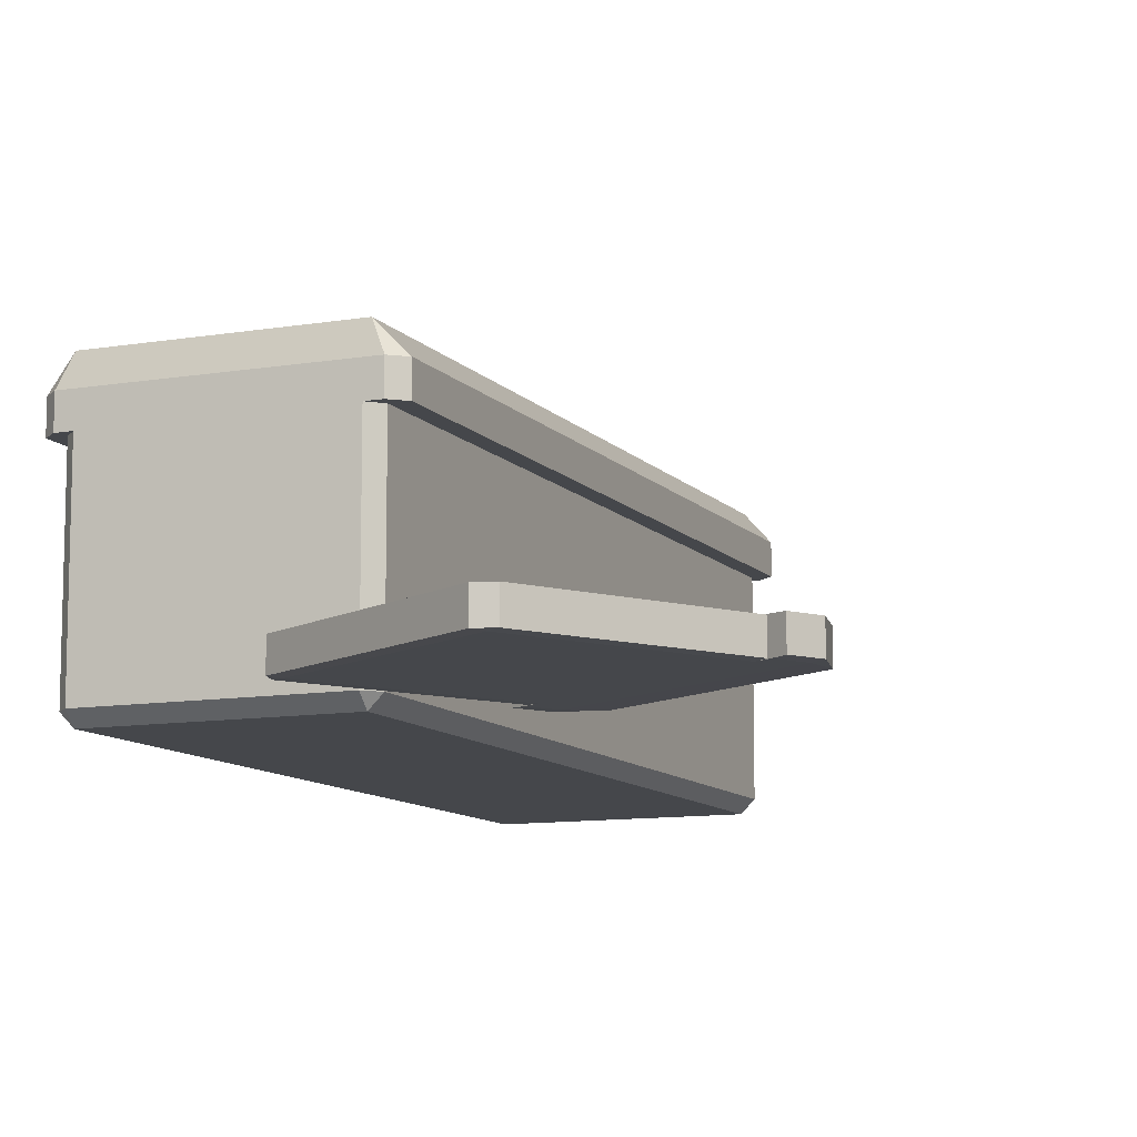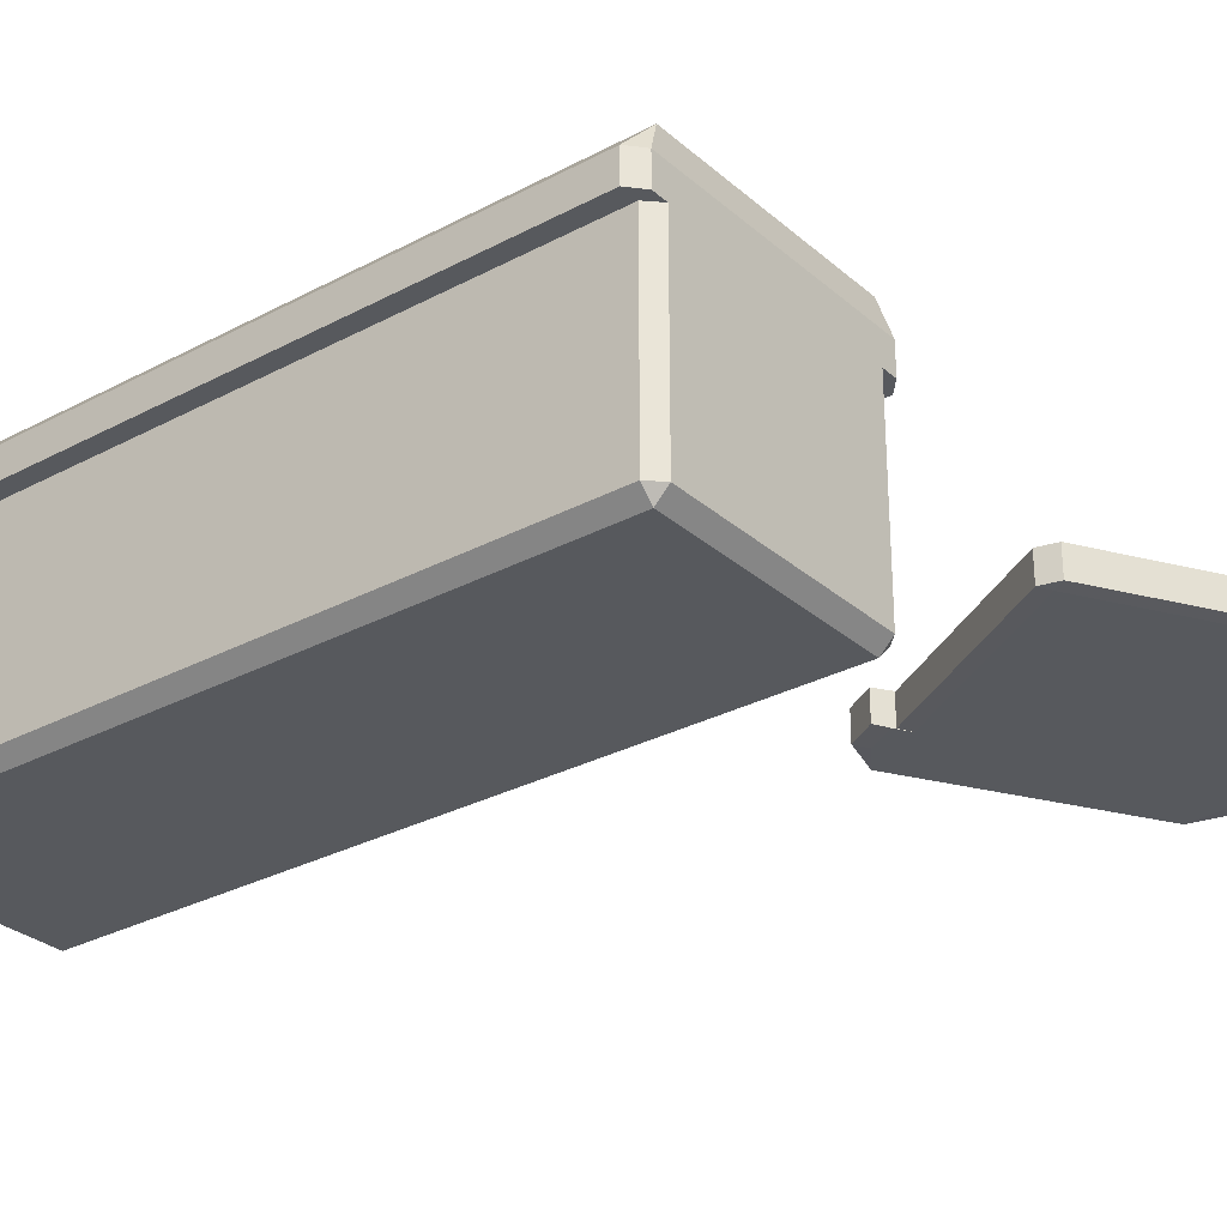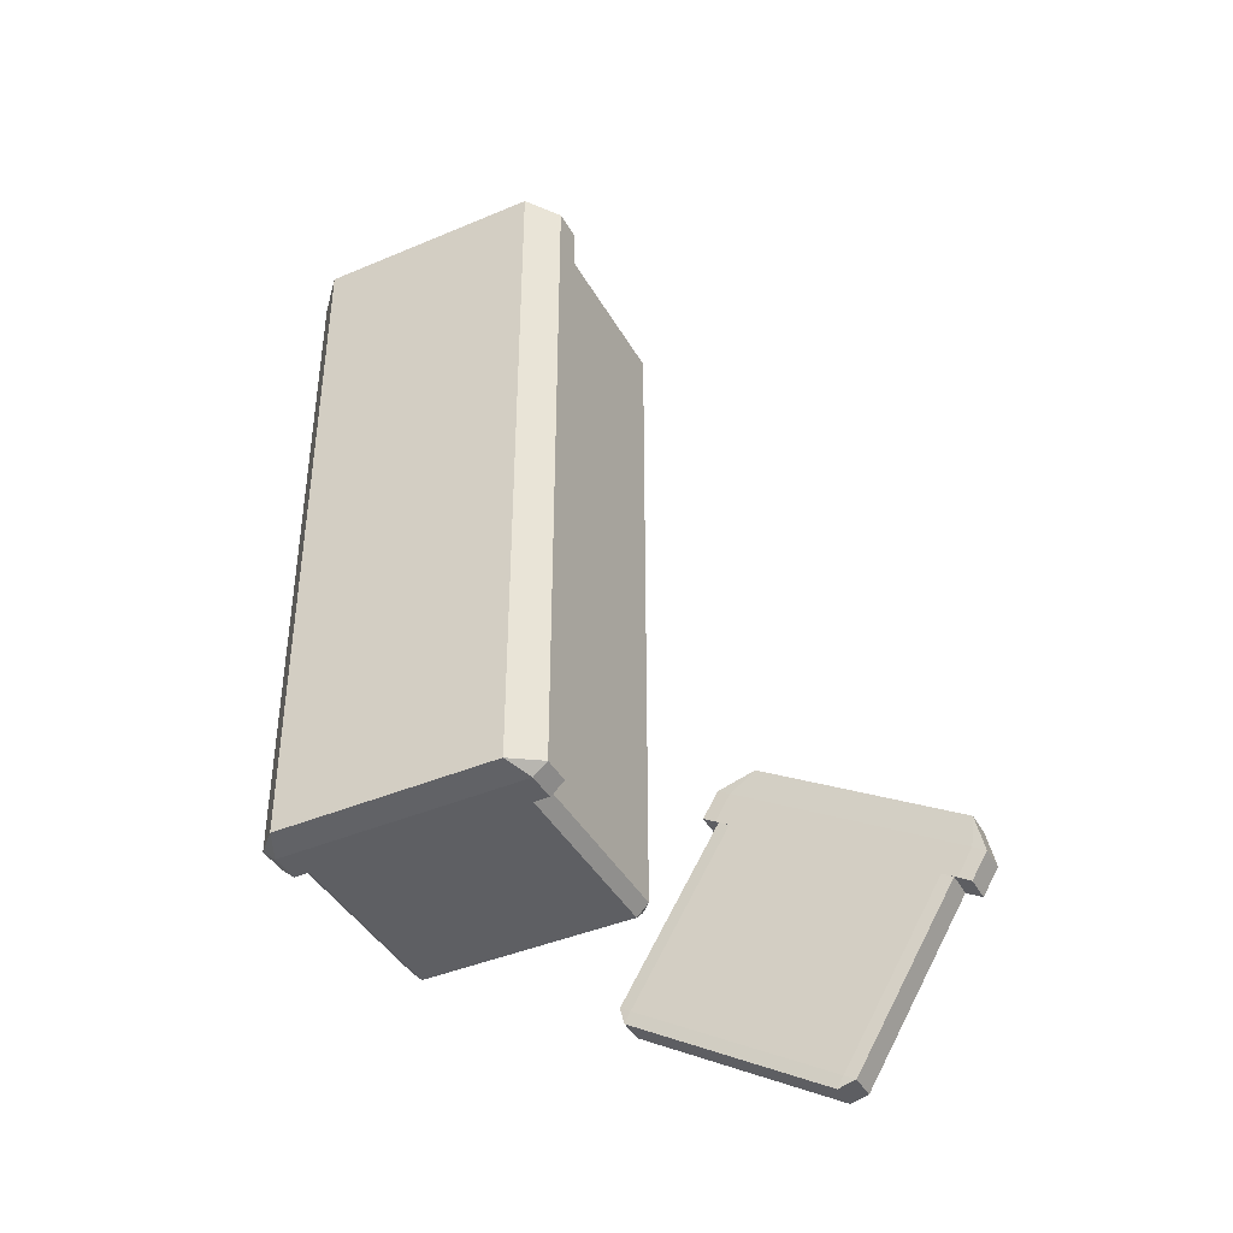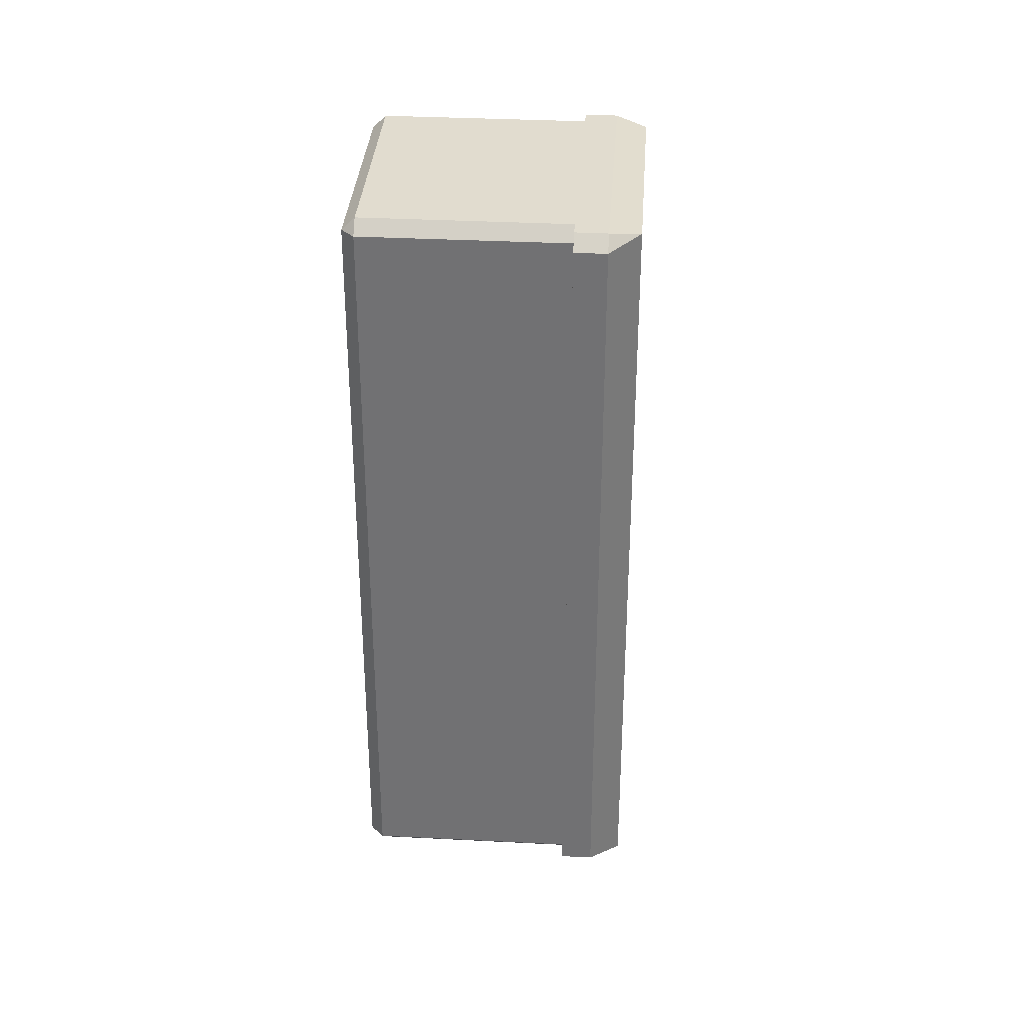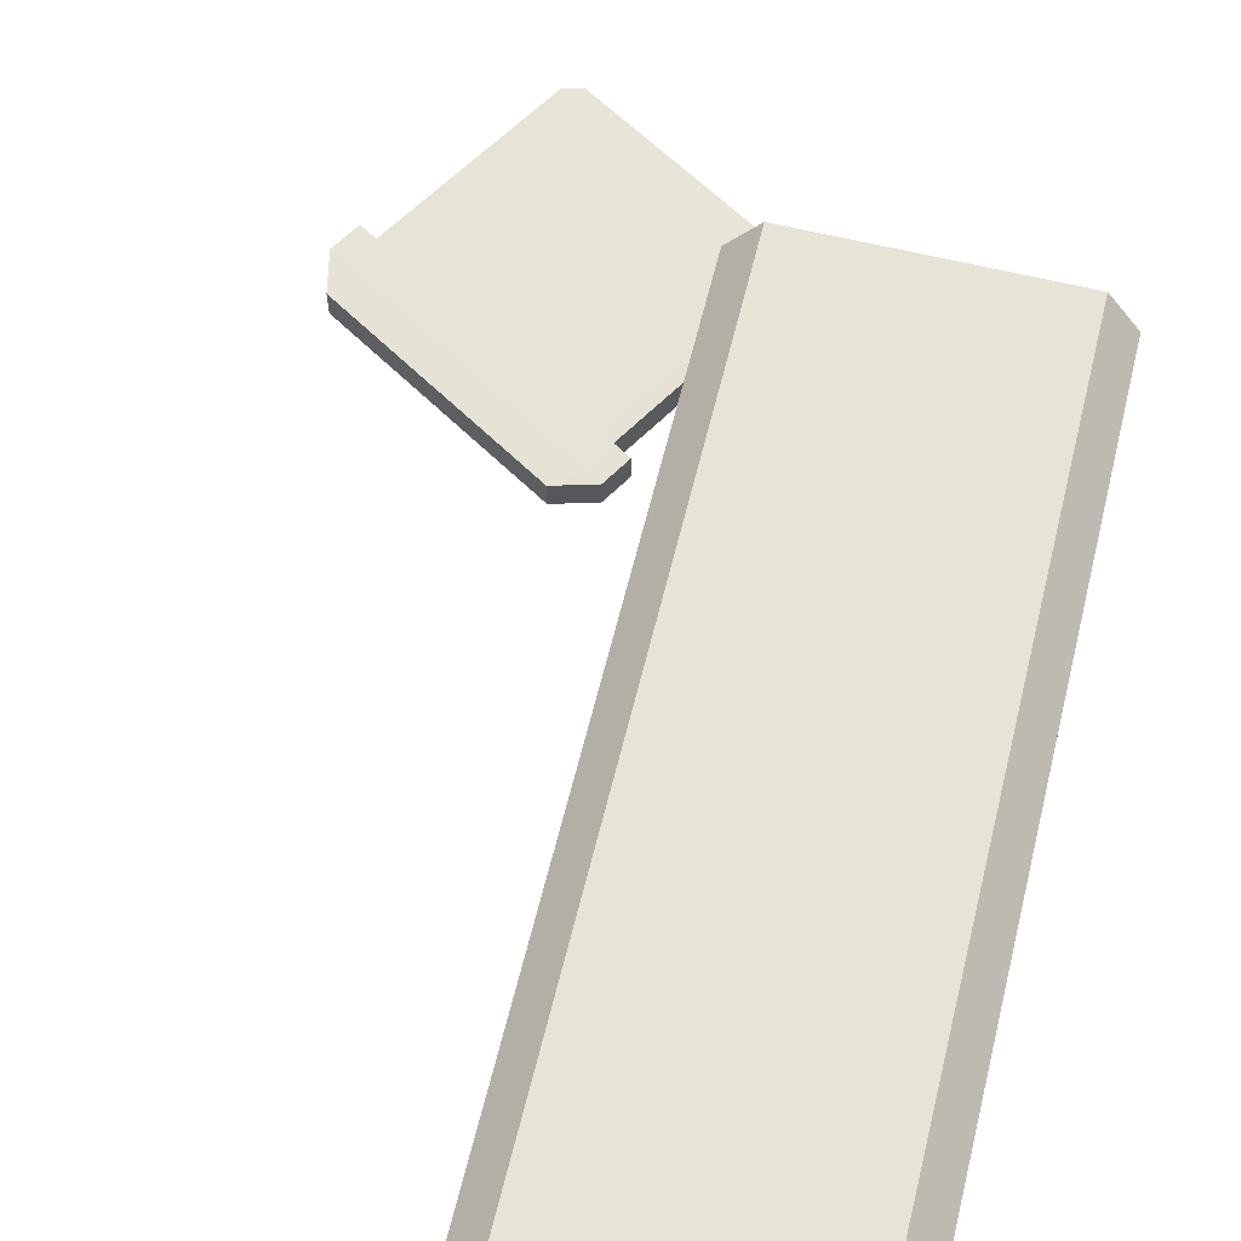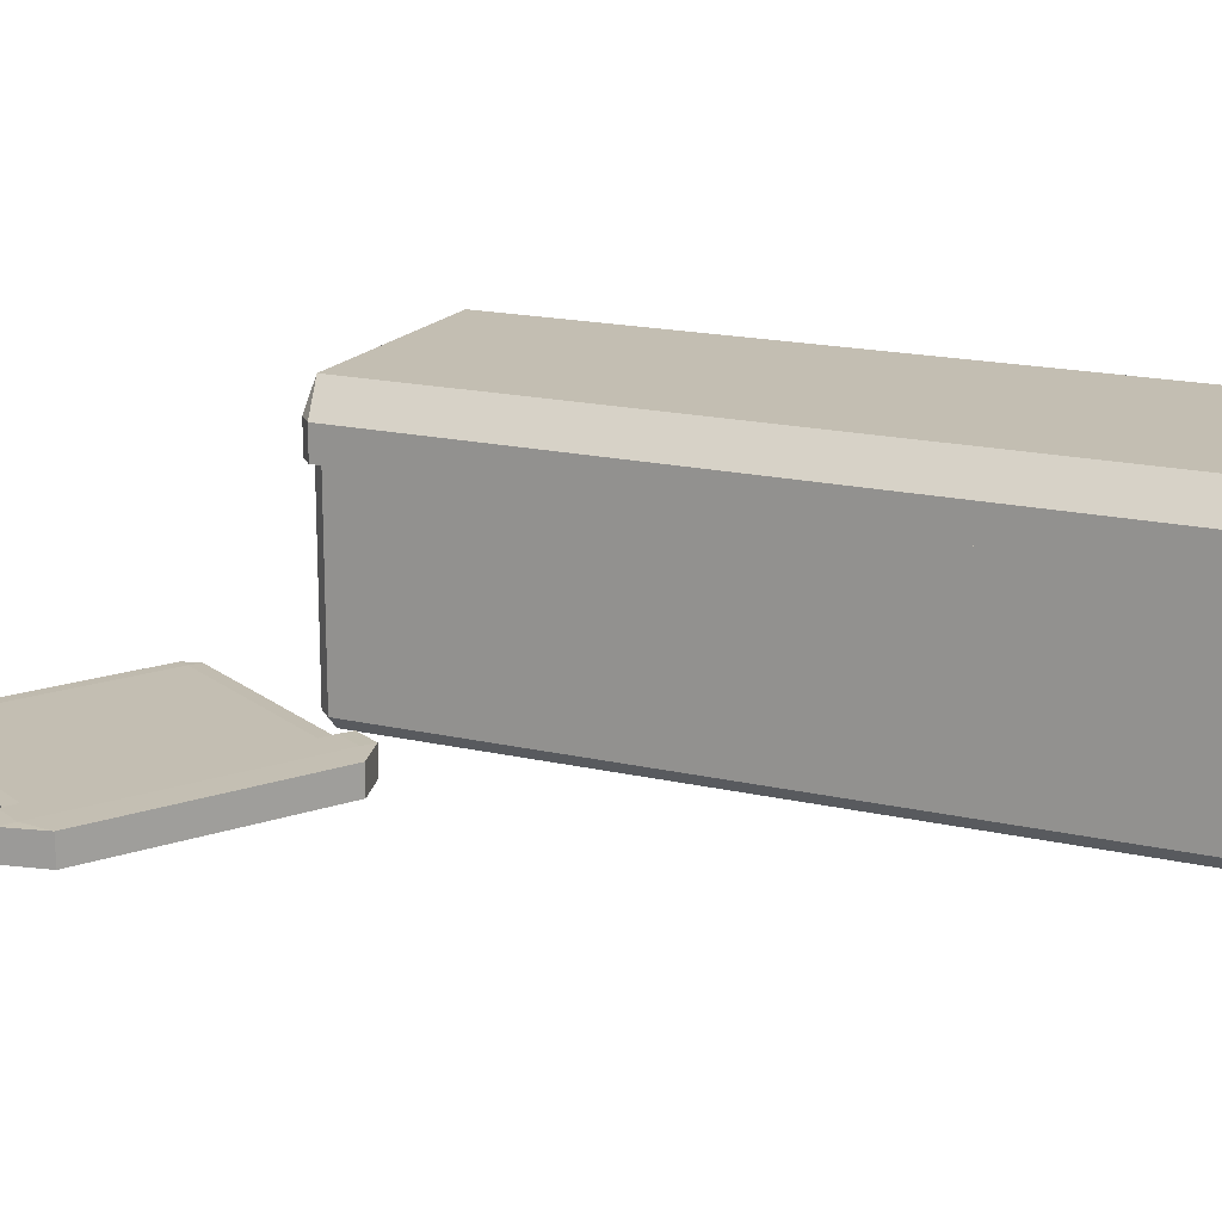
<metadata>
{"format":"obj","ext":"obj","renderer":"f3d","projection":"perspective","resolution":1024,"background":"white","views":[{"elev":-10.4,"azim":-156.8,"up":"+Y"},{"elev":-29.4,"azim":128.3,"up":"+Y"},{"elev":-41.4,"azim":-152.8,"up":"+Z"},{"elev":34.2,"azim":94.0,"up":"+Z"},{"elev":62.7,"azim":13.8,"up":"+Y"},{"elev":17.5,"azim":-65.4,"up":"+Y"}]}
</metadata>
<code>
g default
v -0.705 -0.7833 2.244
v -0.705 -0.705 2.322
v -0.7833 -0.705 2.244
v 0.7833 -0.705 2.244
v 0.705 -0.705 2.322
v 0.705 -0.7833 2.244
v -0.7833 -0.705 -2.244
v -0.705 -0.705 -2.322
v -0.705 -0.7833 -2.244
v 0.705 -0.7833 -2.244
v 0.705 -0.705 -2.322
v 0.7833 -0.705 -2.244
v 0.705 0.5144 2.322
v 0.7833 0.5144 2.244
v 0.7833 0.5144 -2.244
v 0.705 0.5144 -2.322
v -0.705 0.5144 -2.322
v -0.7833 0.5144 -2.244
v -0.7833 0.5144 2.244
v -0.705 0.5144 2.322
v -0.8954 0.5144 2.244
v -0.8059 0.5144 2.322
v -0.8059 0.705 2.322
v -0.8954 0.705 2.244
v 0.8059 0.5144 2.322
v 0.8954 0.5144 2.244
v 0.8954 0.705 2.244
v 0.8059 0.705 2.322
v -0.7258 0.8848 2.287
v -0.7258 0.8848 -2.287
v -0.8954 0.705 -2.244
v 0.7258 0.8848 2.287
v 0.8954 0.705 -2.244
v 0.7258 0.8848 -2.287
v -0.8059 0.705 -2.322
v -0.8059 0.5144 -2.322
v -0.8954 0.5144 -2.244
v 0.8059 0.705 -2.322
v 0.8954 0.5144 -2.244
v 0.8059 0.5144 -2.322
g Bread_Loaf
f 1 3 7 9
f 2 1 6 5
f 21 22 23 24
f 4 6 10 12
f 25 26 27 28
f 24 29 30 31
f 29 23 28 32
f 32 27 33 34
f 31 35 36 37
f 35 30 34 38
f 38 33 39 40
f 9 8 11 10
f 22 25 28 23
f 29 32 34 30
f 35 38 40 36
f 9 10 6 1
f 26 39 33 27
f 37 21 24 31
f 1 2 3
f 4 5 6
f 24 23 29
f 32 28 27
f 31 30 35
f 38 34 33
f 7 8 9
f 10 11 12
f 5 4 14 13
f 4 12 15 14
f 16 15 12 11
f 17 16 11 8
f 18 17 8 7
f 7 3 19 18
f 3 2 20 19
f 2 5 13 20
f 19 20 22 21
f 13 14 26 25
f 17 18 37 36
f 15 16 40 39
f 20 13 25 22
f 16 17 36 40
f 14 15 39 26
f 18 19 21 37
g default
v -1.895 -0.7481 -3.811
v -1.936 -0.751 -3.744
v -2.003 -0.7481 -3.784
v -0.6604 -0.7481 -2.976
v -0.7275 -0.751 -3.017
v -0.6871 -0.7481 -3.084
v -2.003 -0.5828 -3.784
v -1.936 -0.5799 -3.744
v -1.895 -0.5828 -3.811
v -0.6871 -0.5828 -3.084
v -0.7275 -0.5799 -3.017
v -0.6604 -0.5828 -2.976
v -1.356 -0.751 -1.972
v -1.289 -0.7481 -1.932
v -1.289 -0.5828 -1.932
v -1.356 -0.5799 -1.972
v -2.564 -0.5799 -2.699
v -2.631 -0.5828 -2.739
v -2.631 -0.7481 -2.739
v -2.564 -0.751 -2.699
v -2.727 -0.7481 -2.797
v -2.651 -0.751 -2.751
v -2.749 -0.751 -2.588
v -2.826 -0.7481 -2.634
v -1.27 -0.751 -1.92
v -1.193 -0.7481 -1.874
v -1.291 -0.7481 -1.71
v -1.368 -0.751 -1.757
v -2.773 -0.7497 -2.392
v -2.773 -0.5812 -2.392
v -2.826 -0.5828 -2.634
v -1.529 -0.7497 -1.644
v -1.291 -0.5828 -1.71
v -1.529 -0.5812 -1.644
v -2.749 -0.5799 -2.588
v -2.651 -0.5799 -2.751
v -2.727 -0.5828 -2.797
v -1.368 -0.5799 -1.757
v -1.193 -0.5828 -1.874
v -1.27 -0.5799 -1.92
g Bread_Slice
f 41 43 47 49
f 42 41 46 45
f 61 62 63 64
f 44 46 50 52
f 65 66 67 68
f 64 69 70 71
f 69 63 68 72
f 72 67 73 74
f 71 75 76 77
f 75 70 74 78
f 78 73 79 80
f 49 48 51 50
f 62 65 68 63
f 69 72 74 70
f 75 78 80 76
f 49 50 46 41
f 66 79 73 67
f 77 61 64 71
f 41 42 43
f 44 45 46
f 64 63 69
f 72 68 67
f 71 70 75
f 78 74 73
f 47 48 49
f 50 51 52
f 45 44 54 53
f 44 52 55 54
f 56 55 52 51
f 57 56 51 48
f 58 57 48 47
f 47 43 59 58
f 43 42 60 59
f 42 45 53 60
f 59 60 62 61
f 53 54 66 65
f 57 58 77 76
f 55 56 80 79
f 60 53 65 62
f 56 57 76 80
f 54 55 79 66
f 58 59 61 77

</code>
